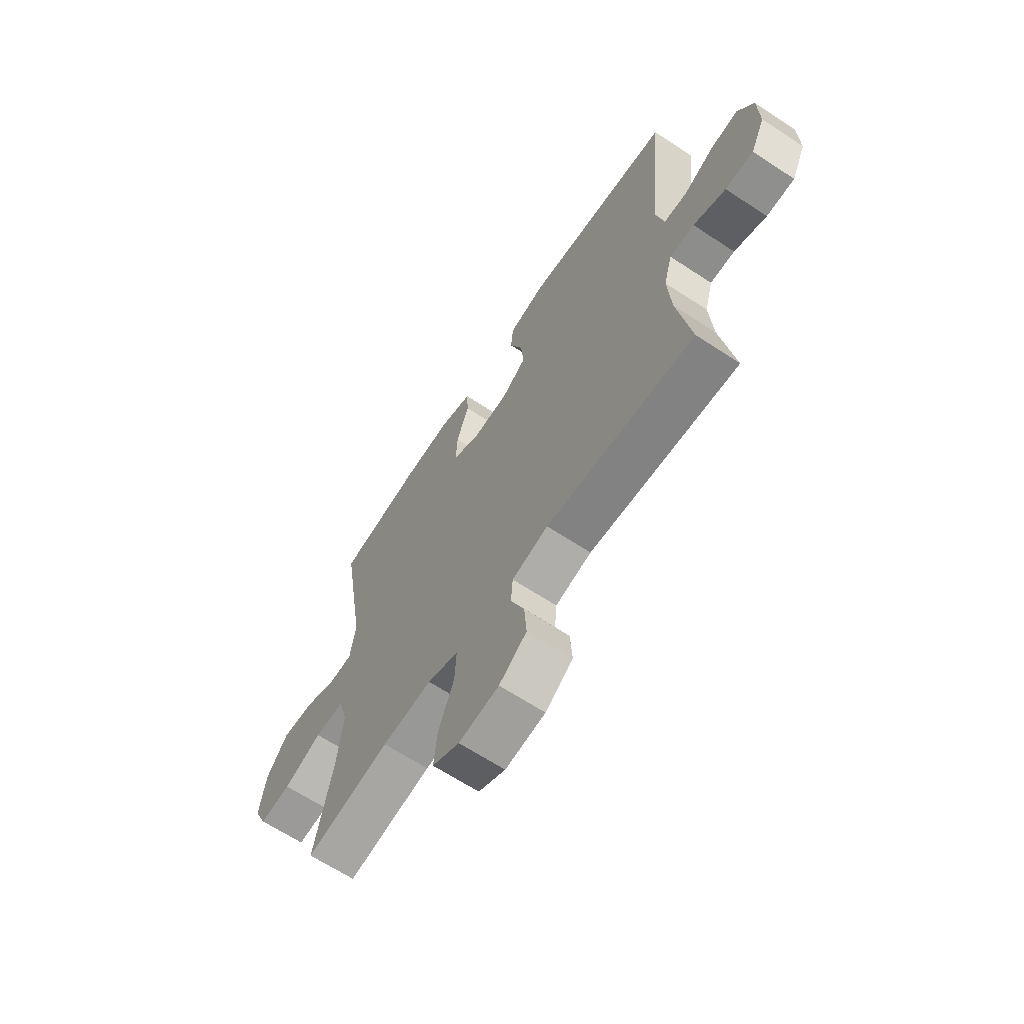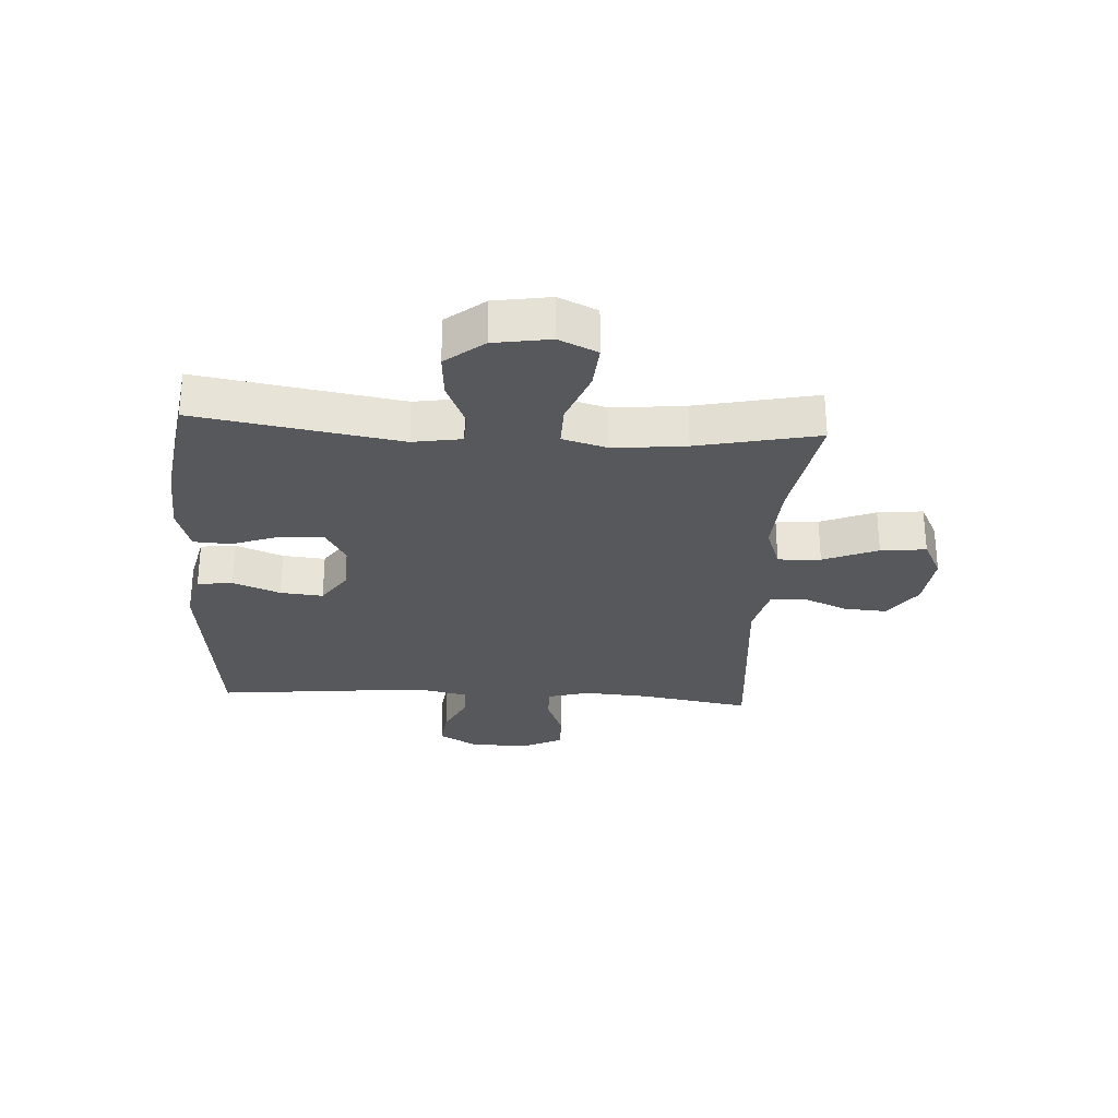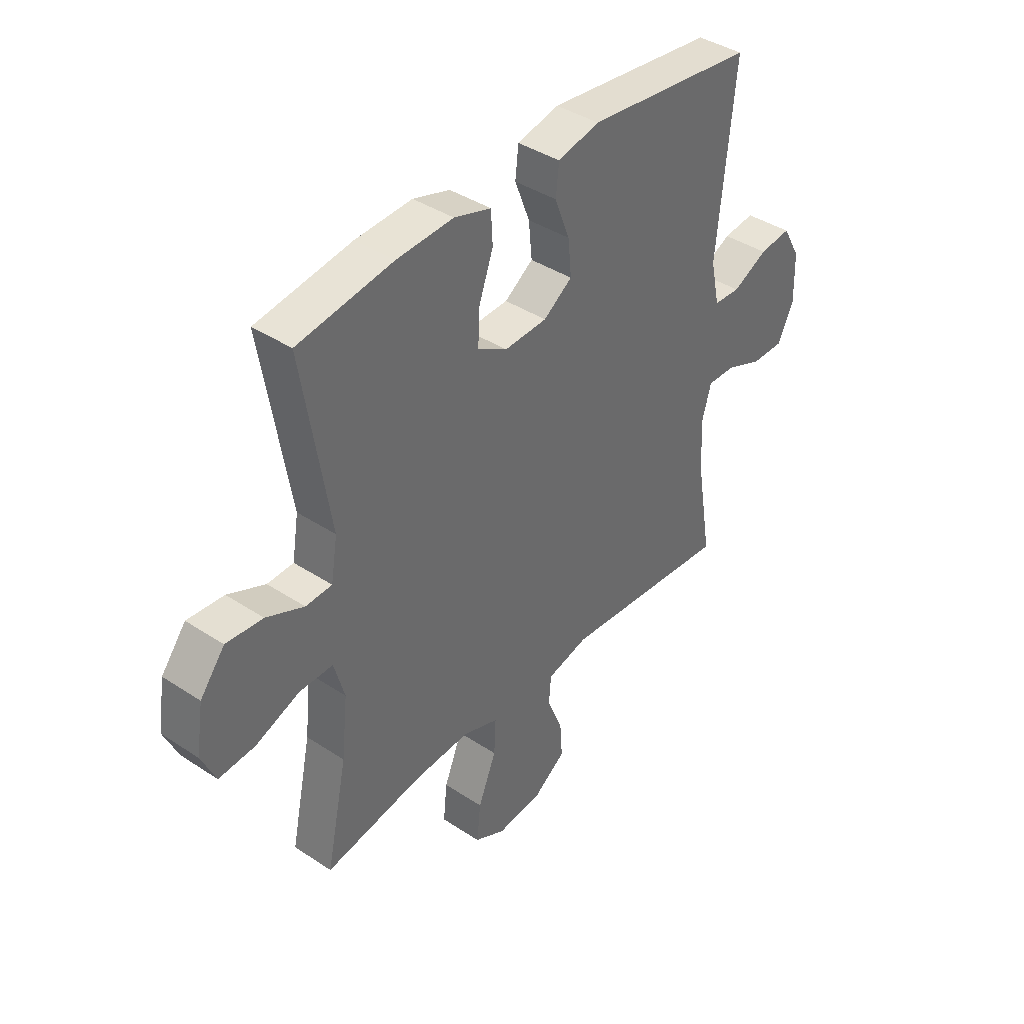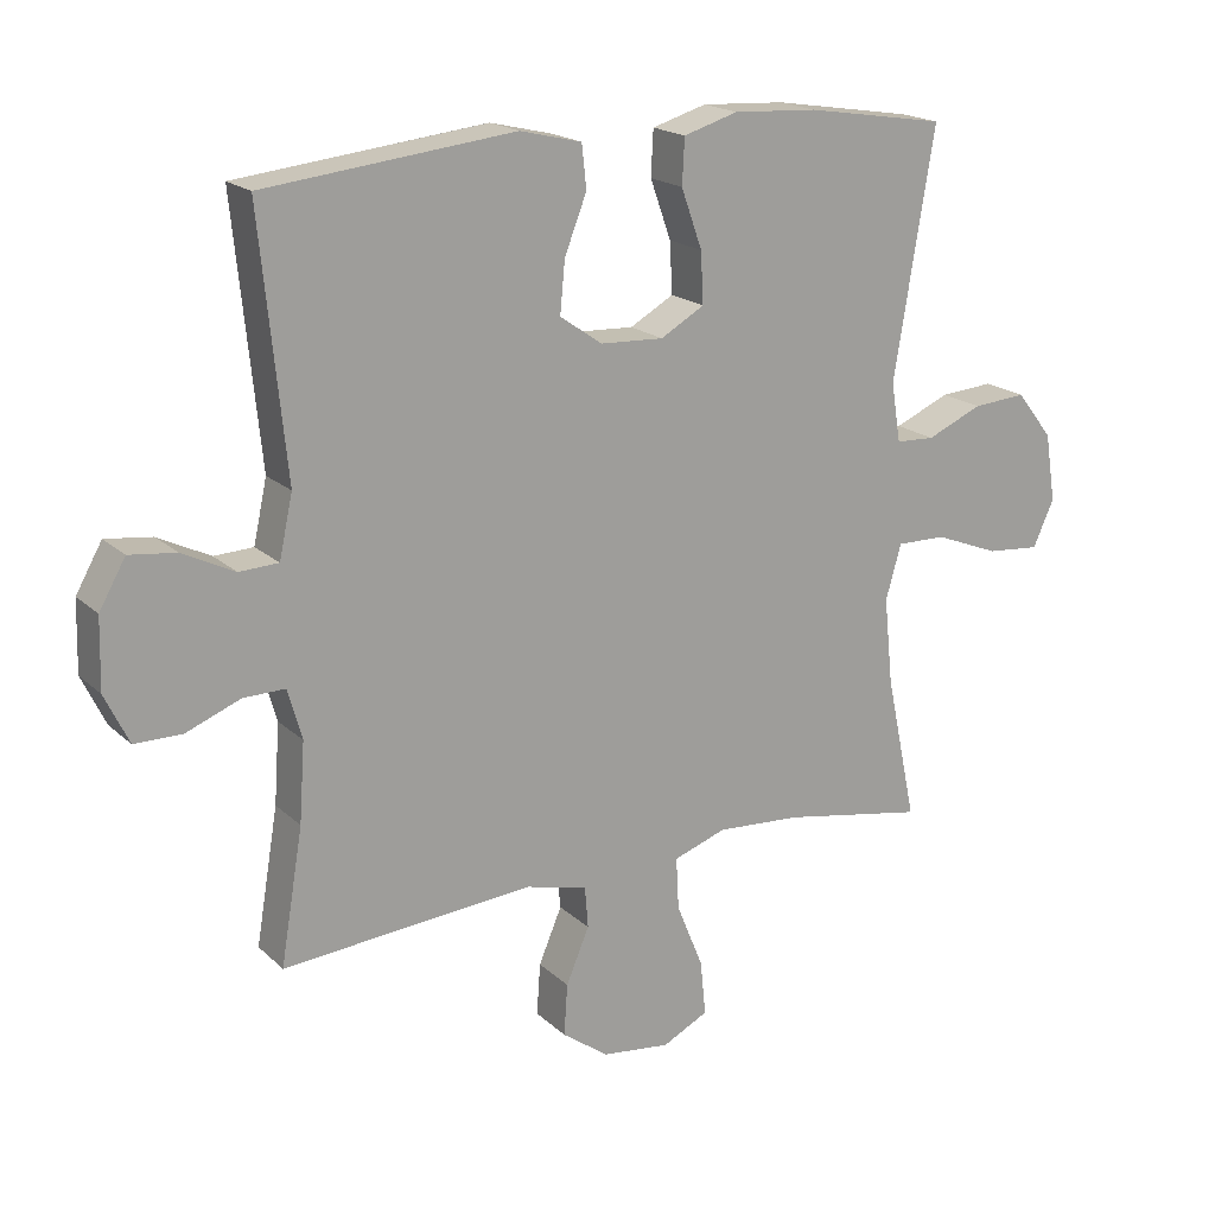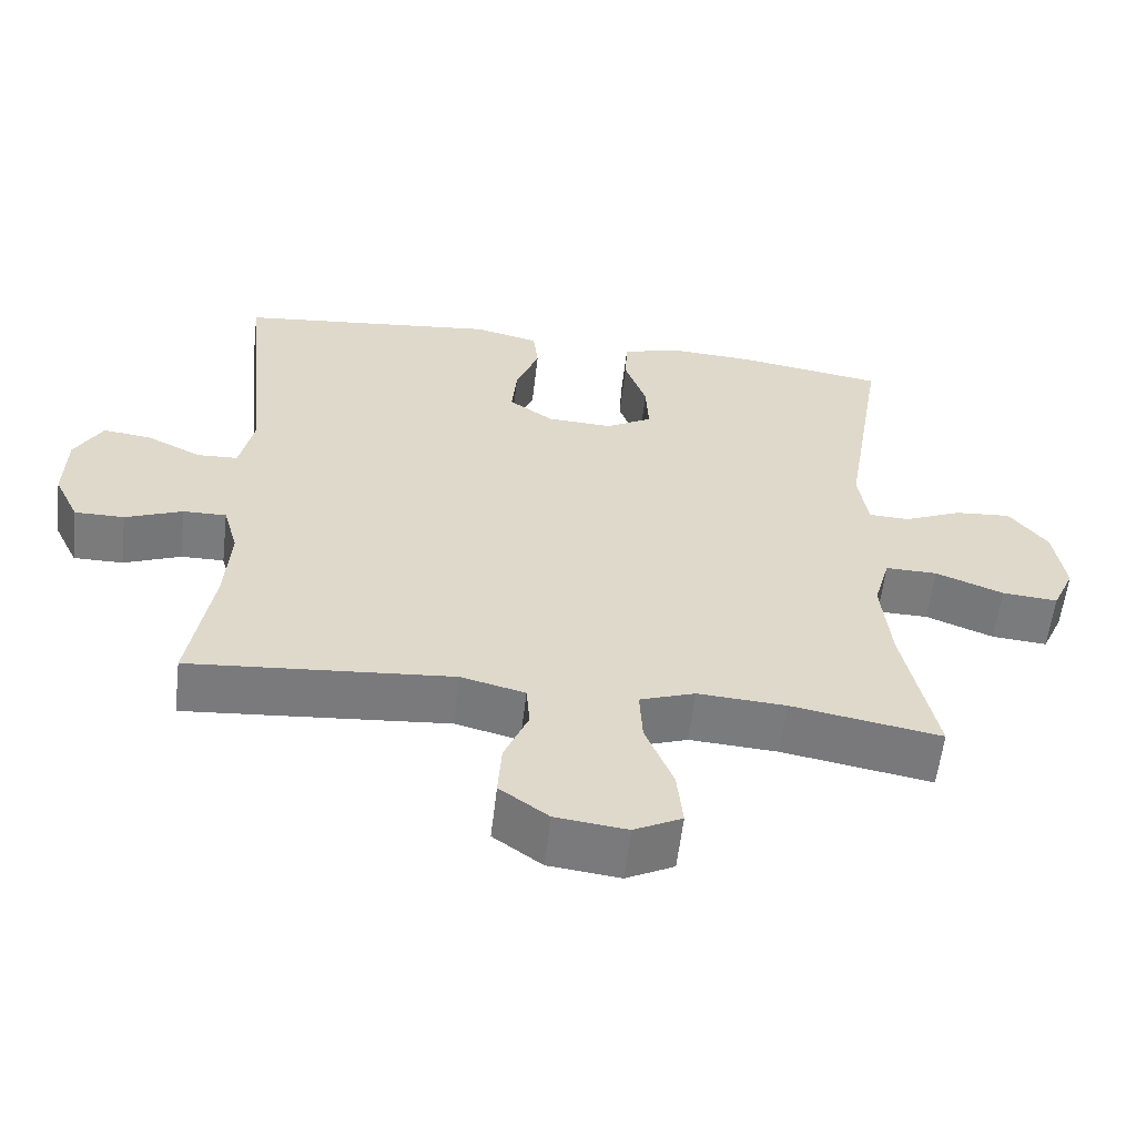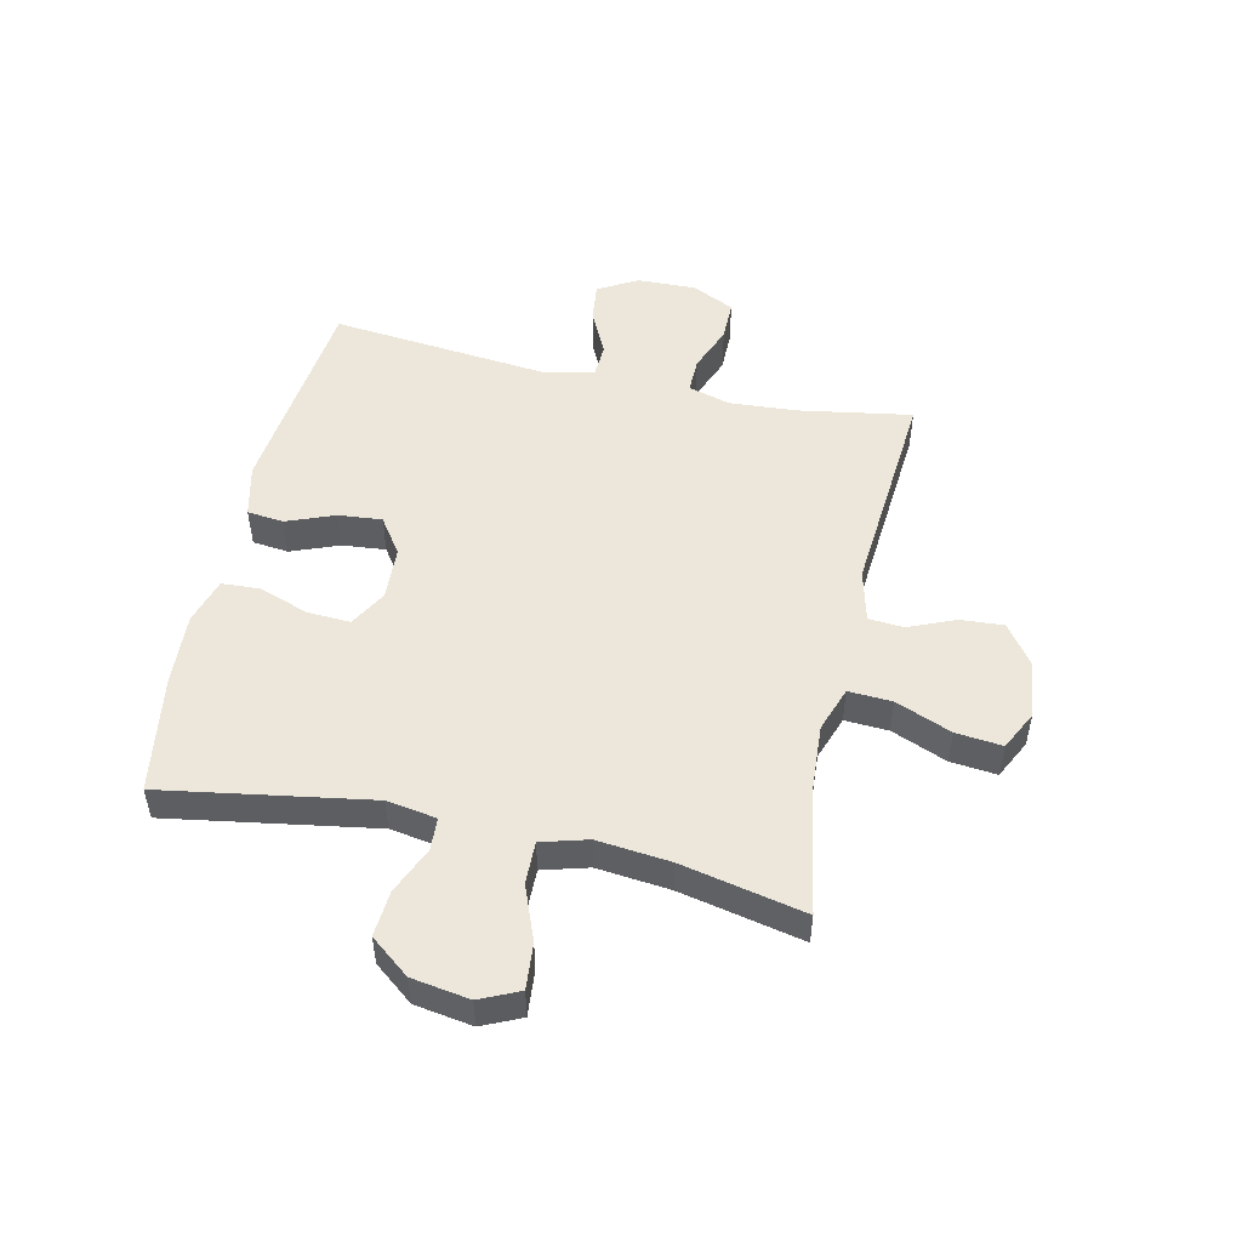
<metadata>
{"format":"obj","ext":"obj","renderer":"f3d","projection":"perspective","resolution":1024,"background":"white","views":[{"elev":-65.2,"azim":-123.5,"up":"+Z"},{"elev":-28.7,"azim":86.6,"up":"+Y"},{"elev":39.8,"azim":129.3,"up":"+Z"},{"elev":18.6,"azim":-31.2,"up":"+Z"},{"elev":-58.4,"azim":-6.6,"up":"+Z"},{"elev":51.3,"azim":102.5,"up":"+Y"}]}
</metadata>
<code>
o path7100
v -0.1369 0.0375 -0.4416
v -0.04847 0.0375 -0.4638
v -0.04365 0.0375 -0.523
v -0.0769 0.0375 -0.602
v -0.08215 0.0375 -0.6764
v -0.01487 0.0375 -0.7248
v 0.08332 0.0375 -0.7364
v 0.1493 0.0375 -0.7029
v 0.1412 0.0375 -0.6239
v 0.1028 0.0375 -0.5288
v 0.09891 0.0375 -0.4543
v 0.1749 0.0375 -0.4275
v 0.2968 0.0375 -0.4353
v 0.5031 0.0375 -0.4719
v 0.4587 0.0375 -0.2617
v 0.4458 0.0375 -0.137
v 0.4681 0.0375 -0.05803
v 0.5397 0.0375 -0.05921
v 0.633 0.0375 -0.09547
v 0.71 0.0375 -0.102
v 0.7402 0.0375 -0.03512
v 0.7248 0.0375 0.0633
v 0.6724 0.0375 0.1302
v 0.5946 0.0375 0.1241
v 0.5147 0.0375 0.08931
v 0.4587 0.0375 0.09172
v 0.445 0.0375 0.1769
v 0.5031 0.0375 0.53
v 0.3012 0.0375 0.5617
v 0.1805 0.0375 0.5682
v 0.1022 0.0375 0.5446
v 0.09873 0.0375 0.4792
v 0.1288 0.0375 0.3945
v 0.1325 0.0375 0.3213
v 0.06962 0.0375 0.2851
v -0.0214 0.0375 0.2893
v -0.08233 0.0375 0.3316
v -0.07524 0.0375 0.4058
v -0.04334 0.0375 0.4878
v -0.05013 0.0375 0.5495
v -0.1391 0.0375 0.5705
v -0.4986 0.0375 0.53
v -0.4616 0.0375 0.1604
v -0.4809 0.0375 0.07123
v -0.5373 0.0375 0.06864
v -0.6122 0.0375 0.1056
v -0.6795 0.0375 0.1138
v -0.7174 0.0375 0.04684
v -0.72 0.0375 -0.05398
v -0.6855 0.0375 -0.1255
v -0.6172 0.0375 -0.1254
v -0.5387 0.0375 -0.09423
v -0.4788 0.0375 -0.09329
v -0.4585 0.0375 -0.1654
v -0.4664 0.0375 -0.2795
v -0.4986 0.0375 -0.4719
v -0.1369 -0.0375 -0.4416
v -0.04847 -0.0375 -0.4638
v -0.04365 -0.0375 -0.523
v -0.0769 -0.0375 -0.602
v -0.08215 -0.0375 -0.6764
v -0.01487 -0.0375 -0.7248
v 0.08332 -0.0375 -0.7364
v 0.1493 -0.0375 -0.7029
v 0.1412 -0.0375 -0.6239
v 0.1028 -0.0375 -0.5288
v 0.09891 -0.0375 -0.4543
v 0.1749 -0.0375 -0.4275
v 0.2968 -0.0375 -0.4353
v 0.5031 -0.0375 -0.4719
v 0.4587 -0.0375 -0.2617
v 0.4458 -0.0375 -0.137
v 0.4681 -0.0375 -0.05803
v 0.5397 -0.0375 -0.05921
v 0.633 -0.0375 -0.09547
v 0.71 -0.0375 -0.102
v 0.7402 -0.0375 -0.03512
v 0.7248 -0.0375 0.0633
v 0.6724 -0.0375 0.1302
v 0.5946 -0.0375 0.1241
v 0.5147 -0.0375 0.08931
v 0.4587 -0.0375 0.09172
v 0.445 -0.0375 0.1769
v 0.5031 -0.0375 0.53
v 0.3012 -0.0375 0.5617
v 0.1805 -0.0375 0.5682
v 0.1022 -0.0375 0.5446
v 0.09873 -0.0375 0.4792
v 0.1288 -0.0375 0.3945
v 0.1325 -0.0375 0.3213
v 0.06962 -0.0375 0.2851
v -0.0214 -0.0375 0.2893
v -0.08233 -0.0375 0.3316
v -0.07524 -0.0375 0.4058
v -0.04334 -0.0375 0.4878
v -0.05013 -0.0375 0.5495
v -0.1391 -0.0375 0.5705
v -0.4986 -0.0375 0.53
v -0.4616 -0.0375 0.1604
v -0.4809 -0.0375 0.07123
v -0.5373 -0.0375 0.06864
v -0.6122 -0.0375 0.1056
v -0.6795 -0.0375 0.1138
v -0.7174 -0.0375 0.04684
v -0.72 -0.0375 -0.05398
v -0.6855 -0.0375 -0.1255
v -0.6172 -0.0375 -0.1254
v -0.5387 -0.0375 -0.09423
v -0.4788 -0.0375 -0.09329
v -0.4585 -0.0375 -0.1654
v -0.4664 -0.0375 -0.2795
v -0.4986 -0.0375 -0.4719
v 0.71 0.0375 -0.102
v 0.71 0.0375 -0.102
v 0.7402 0.0375 -0.03512
v 0.7248 0.0375 0.0633
v 0.6724 0.0375 0.1302
v 0.633 0.0375 -0.09547
v 0.5946 0.0375 0.1241
v 0.5397 0.0375 -0.05921
v 0.5147 0.0375 0.08931
v 0.4681 0.0375 -0.05803
v 0.4681 0.0375 -0.05803
v 0.4587 0.0375 0.09172
v 0.4587 0.0375 0.09172
v 0.5031 0.0375 -0.4719
v 0.5031 0.0375 -0.4719
v 0.4587 0.0375 -0.2617
v 0.4458 0.0375 -0.137
v 0.445 0.0375 0.1769
v 0.5031 0.0375 0.53
v 0.5031 0.0375 0.53
v 0.3012 0.0375 0.5617
v 0.2968 0.0375 -0.4353
v 0.1805 0.0375 0.5682
v 0.1749 0.0375 -0.4275
v 0.1022 0.0375 0.5446
v 0.1022 0.0375 0.5446
v 0.09891 0.0375 -0.4543
v 0.09891 0.0375 -0.4543
v 0.1288 0.0375 0.3945
v 0.1325 0.0375 0.3213
v 0.1325 0.0375 0.3213
v 0.08332 0.0375 -0.7364
v 0.1493 0.0375 -0.7029
v 0.1493 0.0375 -0.7029
v 0.1412 0.0375 -0.6239
v 0.1028 0.0375 -0.5288
v 0.06962 0.0375 0.2851
v 0.09873 0.0375 0.4792
v -0.01487 0.0375 -0.7248
v -0.0214 0.0375 0.2893
v -0.08215 0.0375 -0.6764
v -0.08233 0.0375 0.3316
v -0.08233 0.0375 0.3316
v -0.07524 0.0375 0.4058
v -0.04334 0.0375 0.4878
v -0.05013 0.0375 0.5495
v -0.05013 0.0375 0.5495
v -0.0769 0.0375 -0.602
v -0.04365 0.0375 -0.523
v -0.04847 0.0375 -0.4638
v -0.04847 0.0375 -0.4638
v -0.1369 0.0375 -0.4416
v -0.1391 0.0375 0.5705
v -0.4585 0.0375 -0.1654
v -0.4664 0.0375 -0.2795
v -0.4788 0.0375 -0.09329
v -0.4788 0.0375 -0.09329
v -0.4616 0.0375 0.1604
v -0.4809 0.0375 0.07123
v -0.4809 0.0375 0.07123
v -0.4986 0.0375 -0.4719
v -0.4986 0.0375 -0.4719
v -0.4986 0.0375 0.53
v -0.4986 0.0375 0.53
v -0.5387 0.0375 -0.09423
v -0.5373 0.0375 0.06864
v -0.6122 0.0375 0.1056
v -0.6172 0.0375 -0.1254
v -0.6795 0.0375 0.1138
v -0.6795 0.0375 0.1138
v -0.6855 0.0375 -0.1255
v -0.6855 0.0375 -0.1255
v -0.7174 0.0375 0.04684
v -0.72 0.0375 -0.05398
v 0.71 -0.0375 -0.102
v 0.71 -0.0375 -0.102
v 0.7402 -0.0375 -0.03512
v 0.7248 -0.0375 0.0633
v 0.6724 -0.0375 0.1302
v 0.633 -0.0375 -0.09547
v 0.5946 -0.0375 0.1241
v 0.5397 -0.0375 -0.05921
v 0.5147 -0.0375 0.08931
v 0.4681 -0.0375 -0.05803
v 0.4681 -0.0375 -0.05803
v 0.4587 -0.0375 0.09172
v 0.4587 -0.0375 0.09172
v 0.5031 -0.0375 -0.4719
v 0.5031 -0.0375 -0.4719
v 0.4587 -0.0375 -0.2617
v 0.4458 -0.0375 -0.137
v 0.445 -0.0375 0.1769
v 0.5031 -0.0375 0.53
v 0.5031 -0.0375 0.53
v 0.3012 -0.0375 0.5617
v 0.2968 -0.0375 -0.4353
v 0.1805 -0.0375 0.5682
v 0.1749 -0.0375 -0.4275
v 0.1022 -0.0375 0.5446
v 0.1022 -0.0375 0.5446
v 0.09891 -0.0375 -0.4543
v 0.09891 -0.0375 -0.4543
v 0.1288 -0.0375 0.3945
v 0.1325 -0.0375 0.3213
v 0.1325 -0.0375 0.3213
v 0.08332 -0.0375 -0.7364
v 0.1493 -0.0375 -0.7029
v 0.1493 -0.0375 -0.7029
v 0.1412 -0.0375 -0.6239
v 0.1028 -0.0375 -0.5288
v 0.06962 -0.0375 0.2851
v 0.09873 -0.0375 0.4792
v -0.01487 -0.0375 -0.7248
v -0.0214 -0.0375 0.2893
v -0.08215 -0.0375 -0.6764
v -0.08233 -0.0375 0.3316
v -0.08233 -0.0375 0.3316
v -0.07524 -0.0375 0.4058
v -0.04334 -0.0375 0.4878
v -0.05013 -0.0375 0.5495
v -0.05013 -0.0375 0.5495
v -0.0769 -0.0375 -0.602
v -0.04365 -0.0375 -0.523
v -0.04847 -0.0375 -0.4638
v -0.04847 -0.0375 -0.4638
v -0.1369 -0.0375 -0.4416
v -0.1391 -0.0375 0.5705
v -0.4585 -0.0375 -0.1654
v -0.4664 -0.0375 -0.2795
v -0.4788 -0.0375 -0.09329
v -0.4788 -0.0375 -0.09329
v -0.4616 -0.0375 0.1604
v -0.4809 -0.0375 0.07123
v -0.4809 -0.0375 0.07123
v -0.4986 -0.0375 -0.4719
v -0.4986 -0.0375 -0.4719
v -0.4986 -0.0375 0.53
v -0.4986 -0.0375 0.53
v -0.5387 -0.0375 -0.09423
v -0.5373 -0.0375 0.06864
v -0.6122 -0.0375 0.1056
v -0.6172 -0.0375 -0.1254
v -0.6795 -0.0375 0.1138
v -0.6795 -0.0375 0.1138
v -0.6855 -0.0375 -0.1255
v -0.6855 -0.0375 -0.1255
v -0.7174 -0.0375 0.04684
v -0.72 -0.0375 -0.05398
f 222 234 221
f 195 194 193
f 241 238 240
f 223 196 198
f 231 239 230
f 252 242 245
f 221 218 219
f 245 226 244
f 190 192 189
f 194 192 193
f 204 223 198
f 260 252 259
f 223 203 196
f 215 209 224
f 189 192 187
f 213 235 222
f 251 260 254
f 207 204 205
f 226 236 213
f 242 252 251
f 224 209 211
f 254 260 257
f 234 222 235
f 238 241 247
f 230 249 228
f 216 207 215
f 209 215 207
f 210 208 202
f 251 252 260
f 221 225 218
f 207 216 204
f 202 208 200
f 232 239 231
f 235 213 236
f 226 238 236
f 255 259 253
f 198 196 195
f 234 225 221
f 242 240 226
f 195 196 194
f 245 242 226
f 253 259 252
f 239 249 230
f 244 228 249
f 223 213 210
f 225 234 227
f 193 192 190
f 203 210 202
f 226 213 223
f 226 240 238
f 223 210 203
f 228 244 226
f 193 190 191
f 216 223 204
f 114 21 77 188
f 21 22 78 77
f 22 23 79 78
f 19 20 76 75
f 23 24 80 79
f 18 19 75 74
f 24 25 81 80
f 123 18 74 197
f 25 125 199 81
f 127 15 71 201
f 16 17 73 72
f 27 132 206 83
f 26 27 83 82
f 15 16 72 71
f 28 29 85 84
f 13 14 70 69
f 29 30 86 85
f 12 13 69 68
f 30 138 212 86
f 140 12 68 214
f 33 143 217 89
f 7 146 220 63
f 8 9 65 64
f 9 10 66 65
f 34 35 91 90
f 32 33 89 88
f 31 32 88 87
f 10 11 67 66
f 6 7 63 62
f 35 36 92 91
f 5 6 62 61
f 36 155 229 92
f 38 39 95 94
f 39 159 233 95
f 4 5 61 60
f 3 4 60 59
f 163 3 59 237
f 1 2 58 57
f 40 41 97 96
f 37 38 94 93
f 54 55 111 110
f 169 54 110 243
f 43 172 246 99
f 174 1 57 248
f 55 56 112 111
f 176 43 99 250
f 41 42 98 97
f 52 53 109 108
f 44 45 101 100
f 45 46 102 101
f 51 52 108 107
f 46 182 256 102
f 184 51 107 258
f 47 48 104 103
f 49 50 106 105
f 48 49 105 104
f 148 147 160
f 121 119 120
f 167 166 164
f 149 124 122
f 157 156 165
f 178 171 168
f 147 145 144
f 171 170 152
f 116 115 118
f 120 119 118
f 130 124 149
f 186 185 178
f 149 122 129
f 141 150 135
f 115 113 118
f 139 148 161
f 177 180 186
f 133 131 130
f 152 139 162
f 168 177 178
f 150 137 135
f 180 183 186
f 160 161 148
f 164 173 167
f 156 154 175
f 142 141 133
f 135 133 141
f 136 128 134
f 177 186 178
f 147 144 151
f 133 130 142
f 128 126 134
f 158 157 165
f 161 162 139
f 152 162 164
f 181 179 185
f 124 121 122
f 160 147 151
f 168 152 166
f 121 120 122
f 171 152 168
f 179 178 185
f 165 156 175
f 170 175 154
f 149 136 139
f 151 153 160
f 119 116 118
f 129 128 136
f 152 149 139
f 152 164 166
f 149 129 136
f 154 152 170
f 119 117 116
f 142 130 149

</code>
